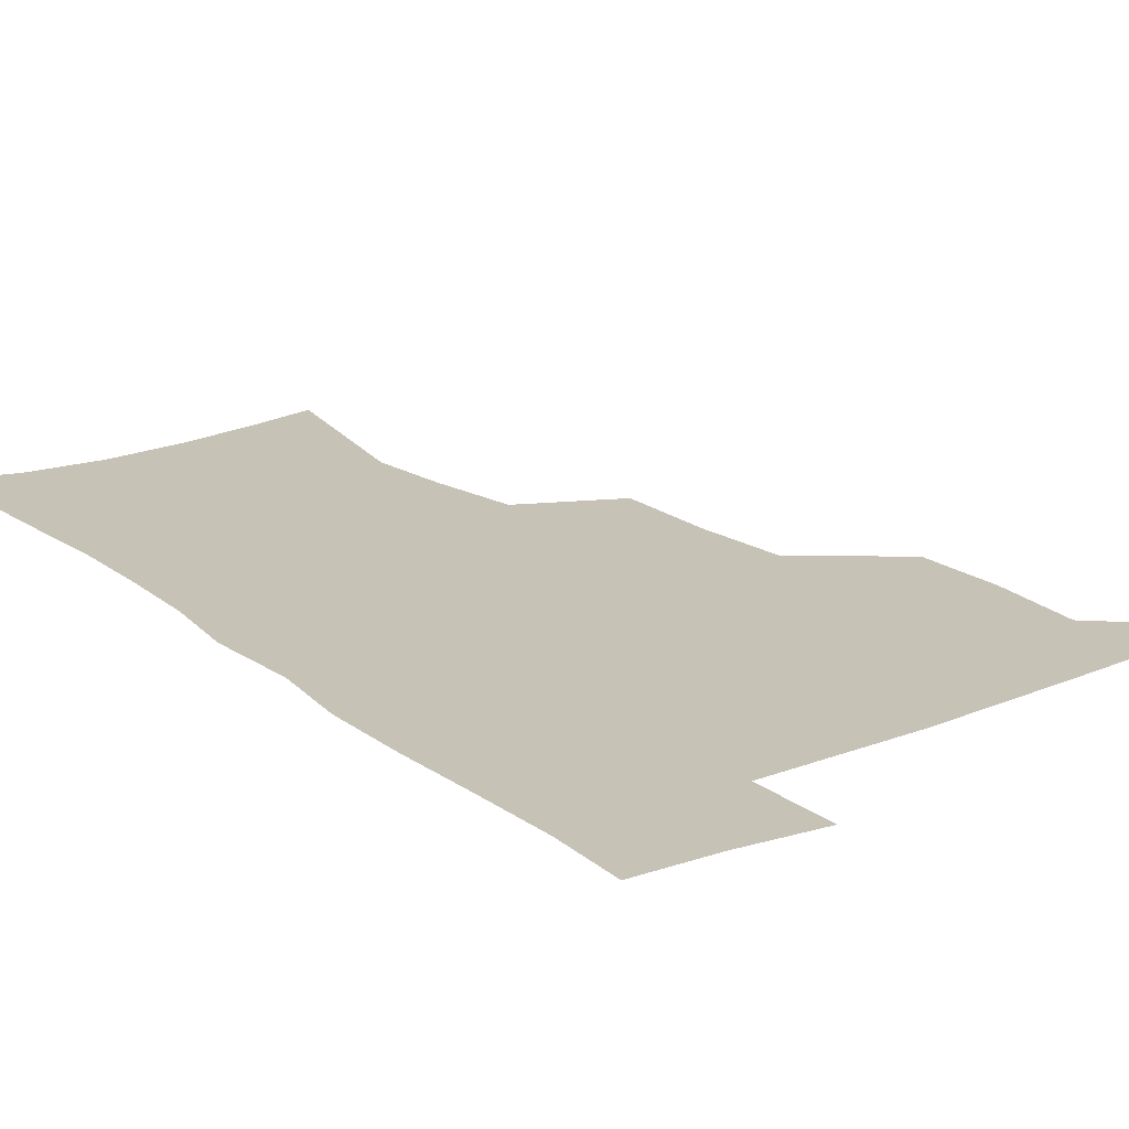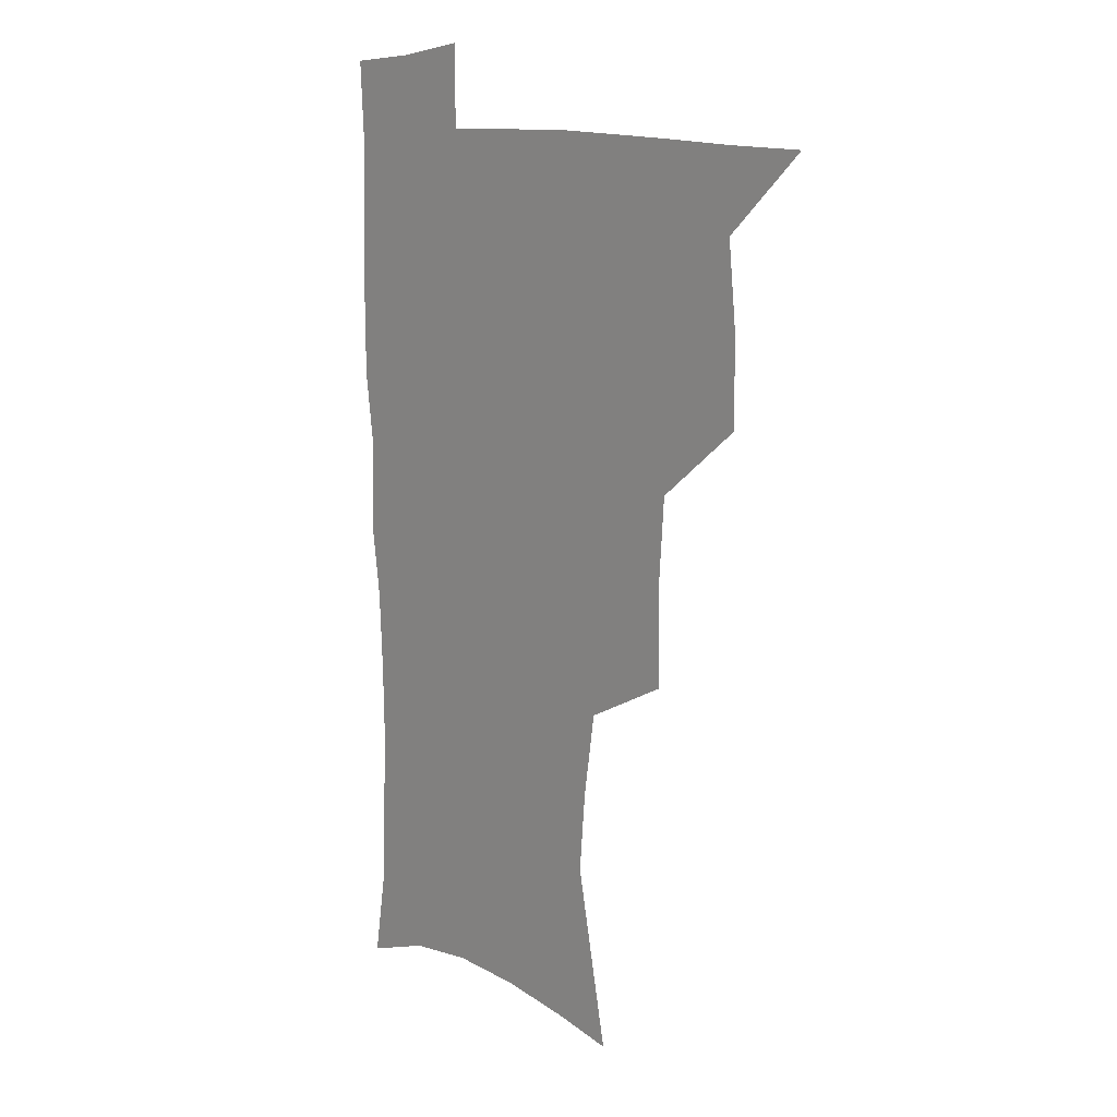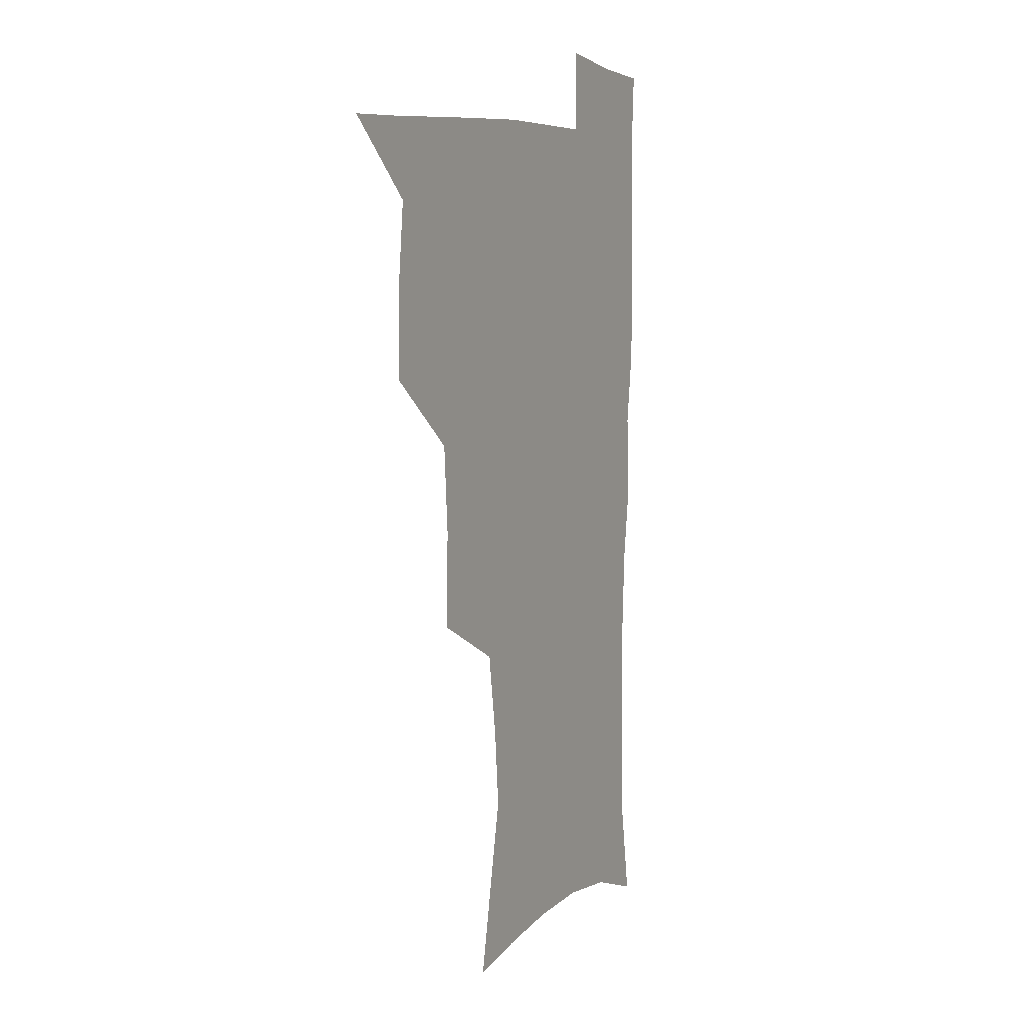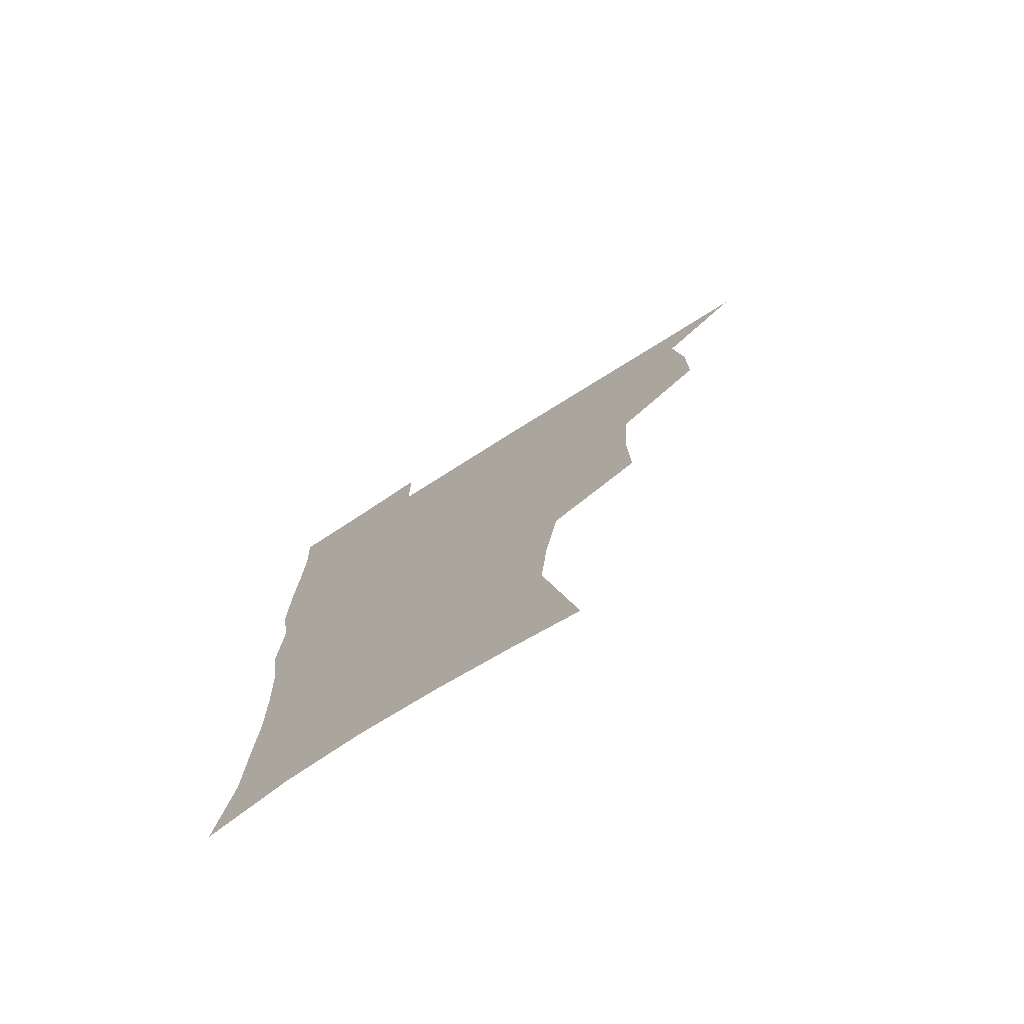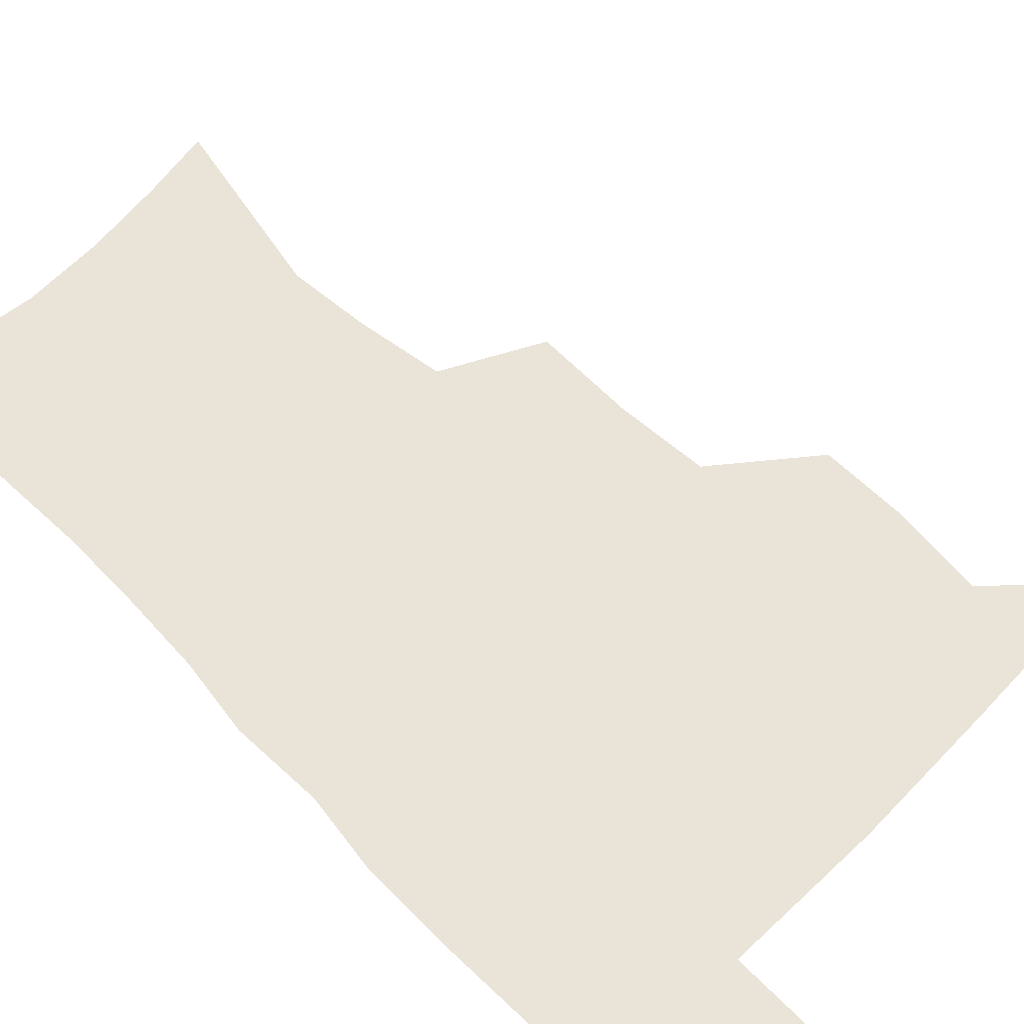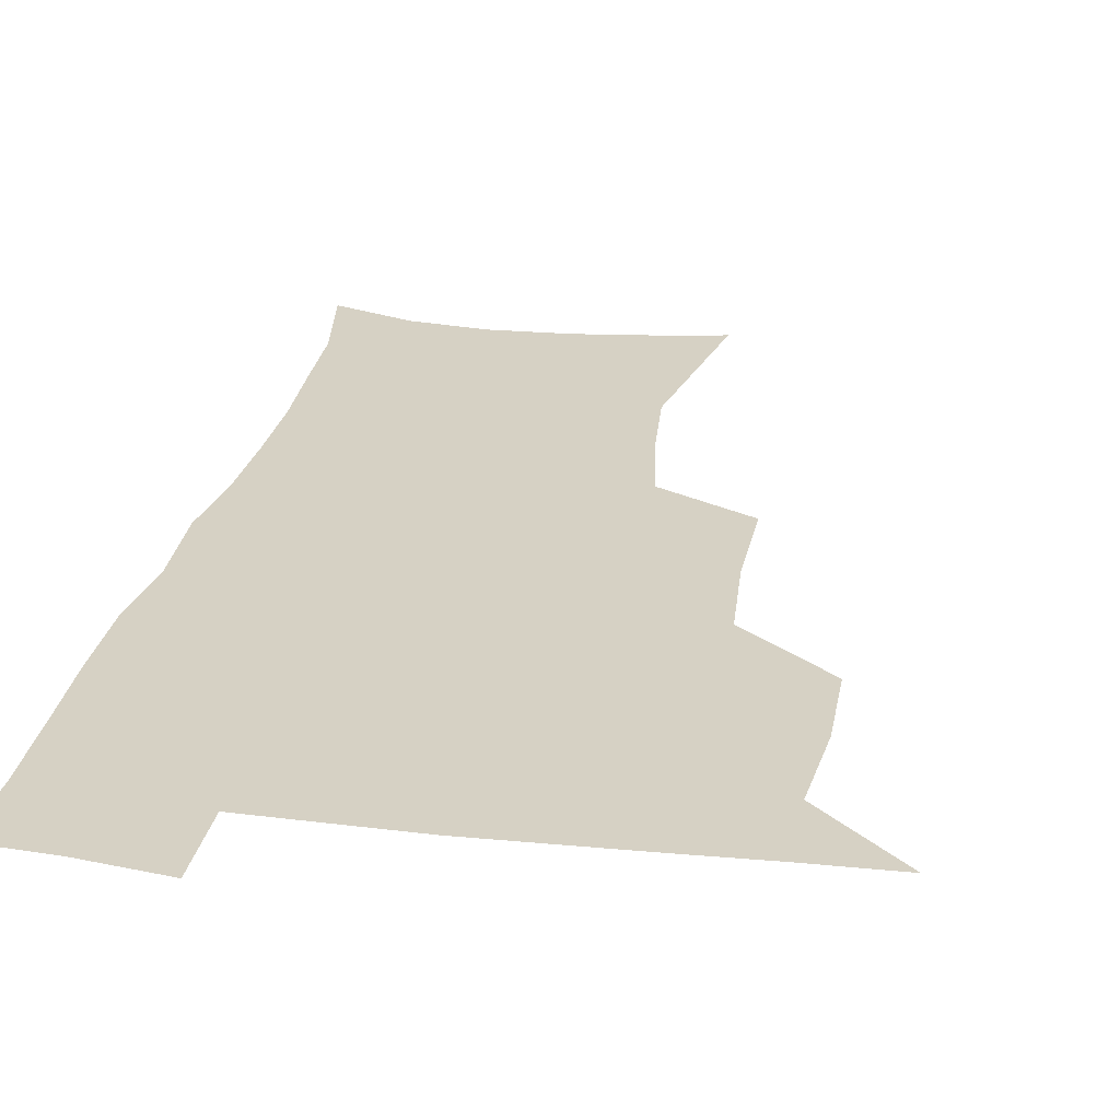
<metadata>
{"format":"obj","ext":"obj","renderer":"f3d","projection":"perspective","resolution":1024,"background":"white","views":[{"elev":19.2,"azim":143.5,"up":"+Z"},{"elev":11.7,"azim":-131.2,"up":"+Y"},{"elev":6.8,"azim":-62.8,"up":"+Y"},{"elev":-76.0,"azim":-147.7,"up":"+Y"},{"elev":60.8,"azim":135.6,"up":"+Z"},{"elev":26.6,"azim":-169.4,"up":"+Z"}]}
</metadata>
<code>
v 480.7 507.4 0
v 509.6 411.9 0
v 509.5 444.3 0
v 513 478 0
v 513.6 508.4 0
v 545.2 314.2 0
v 545.9 351.5 0
v 543.5 385.1 0
v 543.3 418.9 0
v 546.4 452.4 0
v 545.6 481.2 0
v 543.7 509.9 0
v 574.4 166.2 0
v 580.3 195.7 0
v 588 234.1 0
v 585.4 264.3 0
v 580.4 296.7 0
v 578.4 332.4 0
v 576.2 363.1 0
v 575.3 394.6 0
v 576.1 426.5 0
v 576 455.1 0
v 574.6 482.7 0
v 573 511 0
v 600.3 171.2 0
v 611 215.7 0
v 610.2 241.8 0
v 608.9 275 0
v 606.5 306.7 0
v 604.9 337.9 0
v 603.6 367.5 0
v 603.2 397.7 0
v 604 428.7 0
v 604 456.4 0
v 603.3 483.6 0
v 601.7 512.1 0
v 629.7 175.3 0
v 634.4 218 0
v 634.3 249.4 0
v 633.1 280 0
v 631.7 310.6 0
v 630.8 340.7 0
v 630.6 371.9 0
v 630.5 400.5 0
v 630.8 428.8 0
v 631.2 457 0
v 631.4 483.9 0
v 631.1 511.8 0
v 660.1 176.9 0
v 659 216.2 0
v 658.7 246.3 0
v 657.1 279.9 0
v 656.4 310.8 0
v 656.5 339.5 0
v 656.4 370.5 0
v 656.8 399.4 0
v 657.6 427.8 0
v 658.1 456.1 0
v 659.1 483.6 0
v 659.9 511.4 0
v 660.1 543.4 0
v 689.2 173.8 0
v 684.6 211.4 0
v 683.3 242.9 0
v 682.4 274.2 0
v 682.1 304.9 0
v 682.3 335.4 0
v 683.8 364.3 0
v 685.6 393 0
v 685.7 423.6 0
v 686.3 453.2 0
v 687.3 482.1 0
v 688.3 510.9 0
v 690.9 539.2 0
v 718.8 163.8 0
v 712.9 200.4 0
v 712.1 229.8 0
v 711 260.9 0
v 711.7 291 0
v 713.2 321.2 0
v 717.1 349.5 0
v 715.8 383.5 0
v 719.6 412.7 0
v 719.9 444.5 0
v 719.1 476.8 0
v 718.6 508.1 0
v 720.2 537.2 0
f 4 5 1
f 8 9 2
f 2 9 3
f 9 10 3
f 3 10 4
f 10 11 4
f 4 11 5
f 11 12 5
f 17 18 6
f 6 18 7
f 18 19 7
f 7 19 8
f 19 20 8
f 8 20 9
f 20 21 9
f 9 21 10
f 21 22 10
f 10 22 11
f 22 23 11
f 11 23 12
f 23 24 12
f 13 25 14
f 25 26 14
f 14 26 15
f 26 27 15
f 15 27 16
f 27 28 16
f 16 28 17
f 28 29 17
f 17 29 18
f 29 30 18
f 18 30 19
f 30 31 19
f 19 31 20
f 31 32 20
f 20 32 21
f 32 33 21
f 21 33 22
f 33 34 22
f 22 34 23
f 34 35 23
f 23 35 24
f 35 36 24
f 25 37 26
f 37 38 26
f 26 38 27
f 38 39 27
f 27 39 28
f 39 40 28
f 28 40 29
f 40 41 29
f 29 41 30
f 41 42 30
f 30 42 31
f 42 43 31
f 31 43 32
f 43 44 32
f 32 44 33
f 44 45 33
f 33 45 34
f 45 46 34
f 34 46 35
f 46 47 35
f 35 47 36
f 47 48 36
f 37 49 38
f 49 50 38
f 38 50 39
f 50 51 39
f 39 51 40
f 51 52 40
f 40 52 41
f 52 53 41
f 41 53 42
f 53 54 42
f 42 54 43
f 54 55 43
f 43 55 44
f 55 56 44
f 44 56 45
f 56 57 45
f 45 57 46
f 57 58 46
f 46 58 47
f 58 59 47
f 47 59 48
f 59 60 48
f 49 62 50
f 62 63 50
f 50 63 51
f 63 64 51
f 51 64 52
f 64 65 52
f 52 65 53
f 65 66 53
f 53 66 54
f 66 67 54
f 54 67 55
f 67 68 55
f 55 68 56
f 68 69 56
f 56 69 57
f 69 70 57
f 57 70 58
f 70 71 58
f 58 71 59
f 71 72 59
f 59 72 60
f 72 73 60
f 60 73 61
f 73 74 61
f 62 75 63
f 75 76 63
f 63 76 64
f 76 77 64
f 64 77 65
f 77 78 65
f 65 78 66
f 78 79 66
f 66 79 67
f 79 80 67
f 67 80 68
f 80 81 68
f 68 81 69
f 81 82 69
f 69 82 70
f 82 83 70
f 70 83 71
f 83 84 71
f 71 84 72
f 84 85 72
f 72 85 73
f 85 86 73
f 73 86 74
f 86 87 74

</code>
